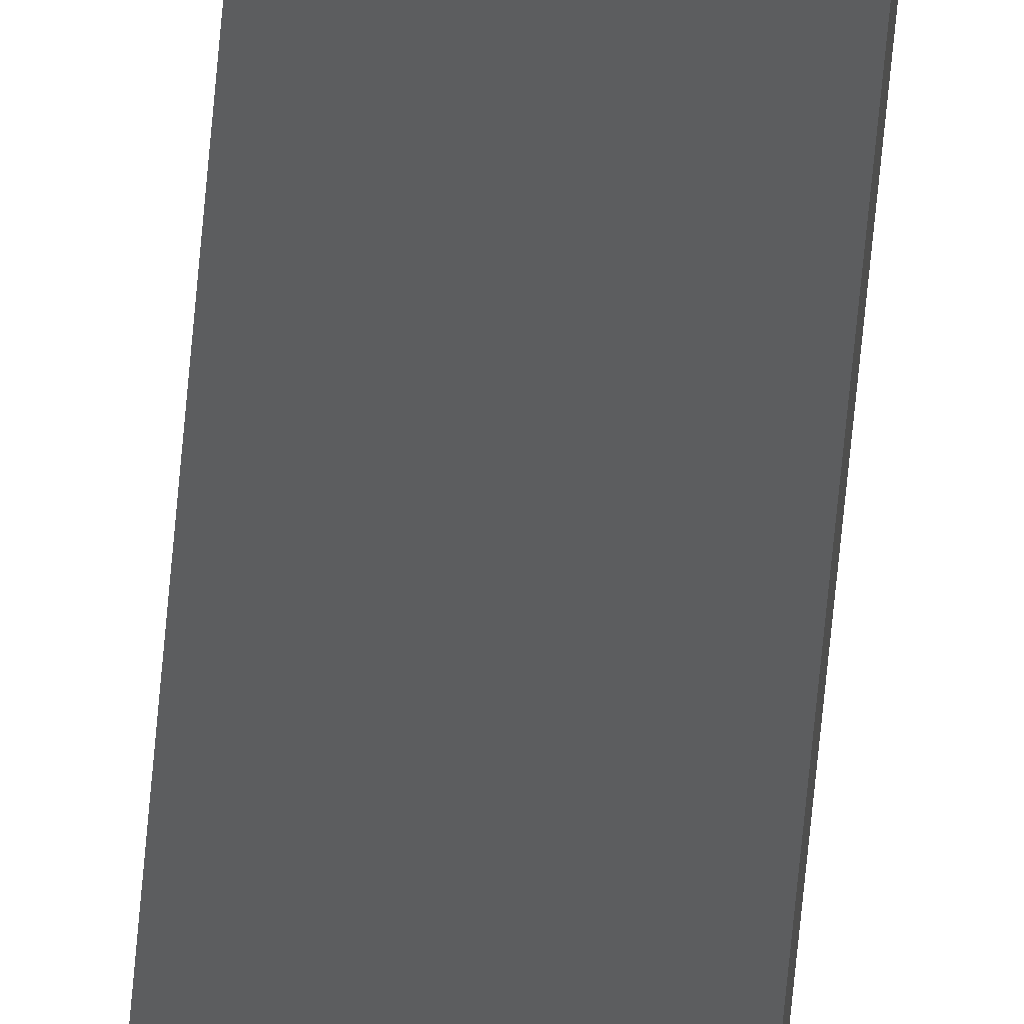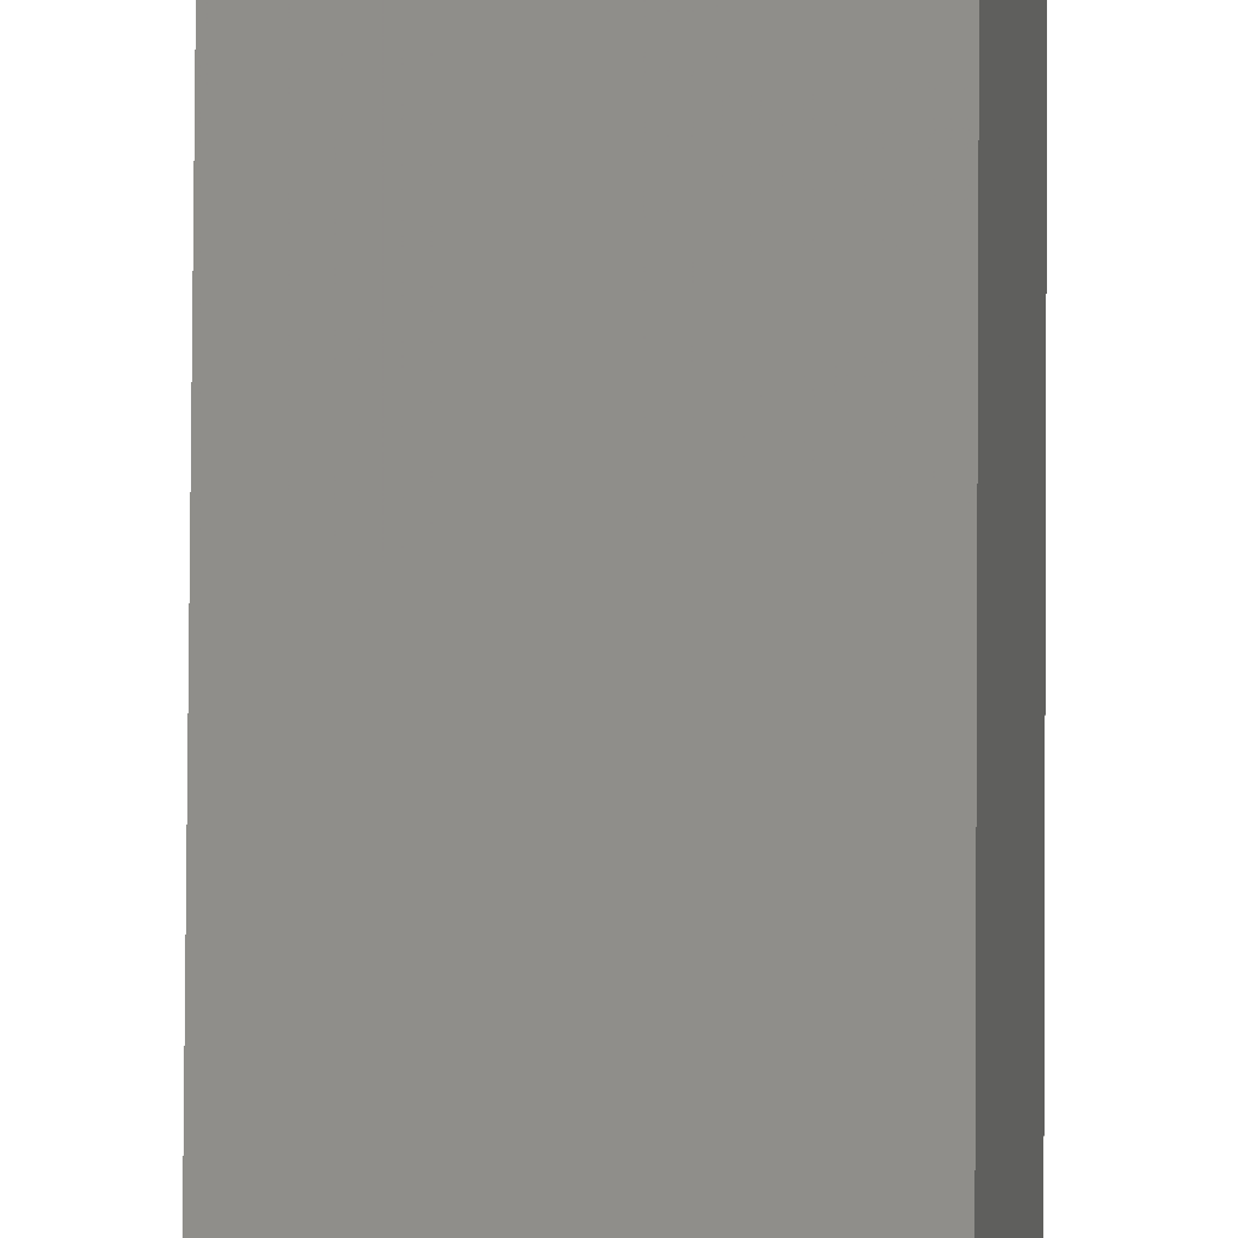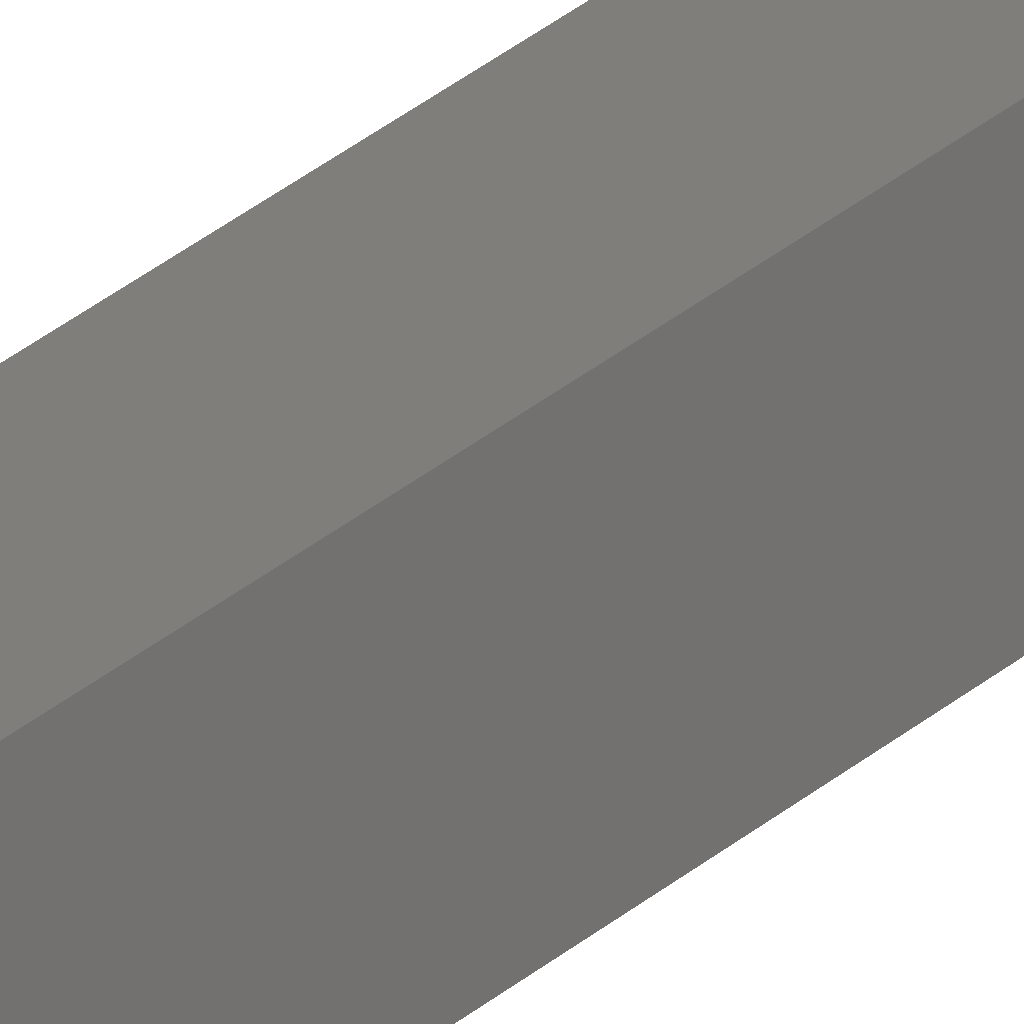
<metadata>
{"format":"stl","ext":"stl","renderer":"f3d","projection":"perspective","resolution":1024,"background":"white","views":[{"elev":-32.0,"azim":-3.0,"up":"+Y"},{"elev":49.5,"azim":-179.7,"up":"+Y"},{"elev":15.3,"azim":-157.3,"up":"+Y"}]}
</metadata>
<code>
# stl→obj: 16 verts, 28 faces
v -9.838 -3.855 -252.1
v -9.818 -3.857 -252.1
v -9.818 -3.857 -248.5
v -9.838 -3.855 -248.5
v -9.857 -3.853 -252.1
v -9.857 -3.853 -248.5
v -9.877 -3.851 -248.5
v -9.877 -3.851 -252.1
v -9.872 -3.801 -252.1
v -9.872 -3.801 -248.5
v -9.812 -3.807 -248.5
v -9.812 -3.807 -252.1
v -9.832 -3.805 -248.5
v -9.832 -3.805 -252.1
v -9.852 -3.803 -252.1
v -9.852 -3.803 -248.5
f 1 2 3
f 1 3 4
f 5 4 6
f 5 6 7
f 5 1 4
f 8 5 7
f 8 7 9
f 7 10 9
f 11 12 13
f 12 14 13
f 13 15 16
f 16 15 10
f 14 15 13
f 15 9 10
f 12 11 2
f 11 3 2
f 7 16 10
f 6 13 16
f 6 16 7
f 4 13 6
f 3 11 13
f 3 13 4
f 15 8 9
f 14 5 15
f 15 5 8
f 12 1 14
f 14 1 5
f 12 2 1

</code>
